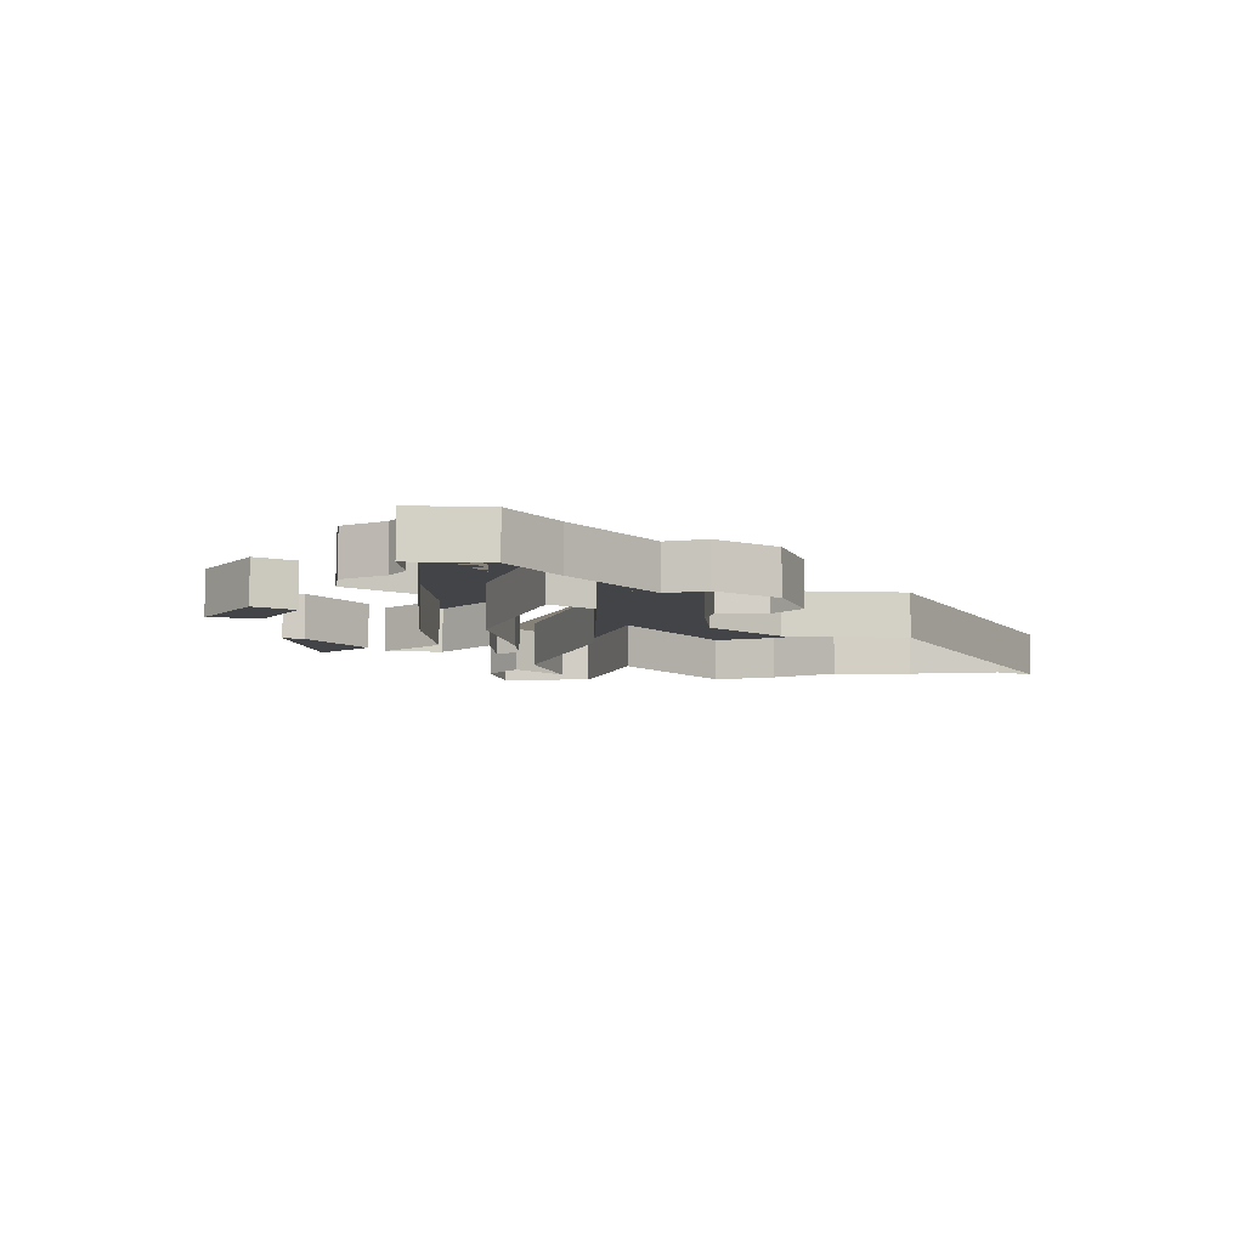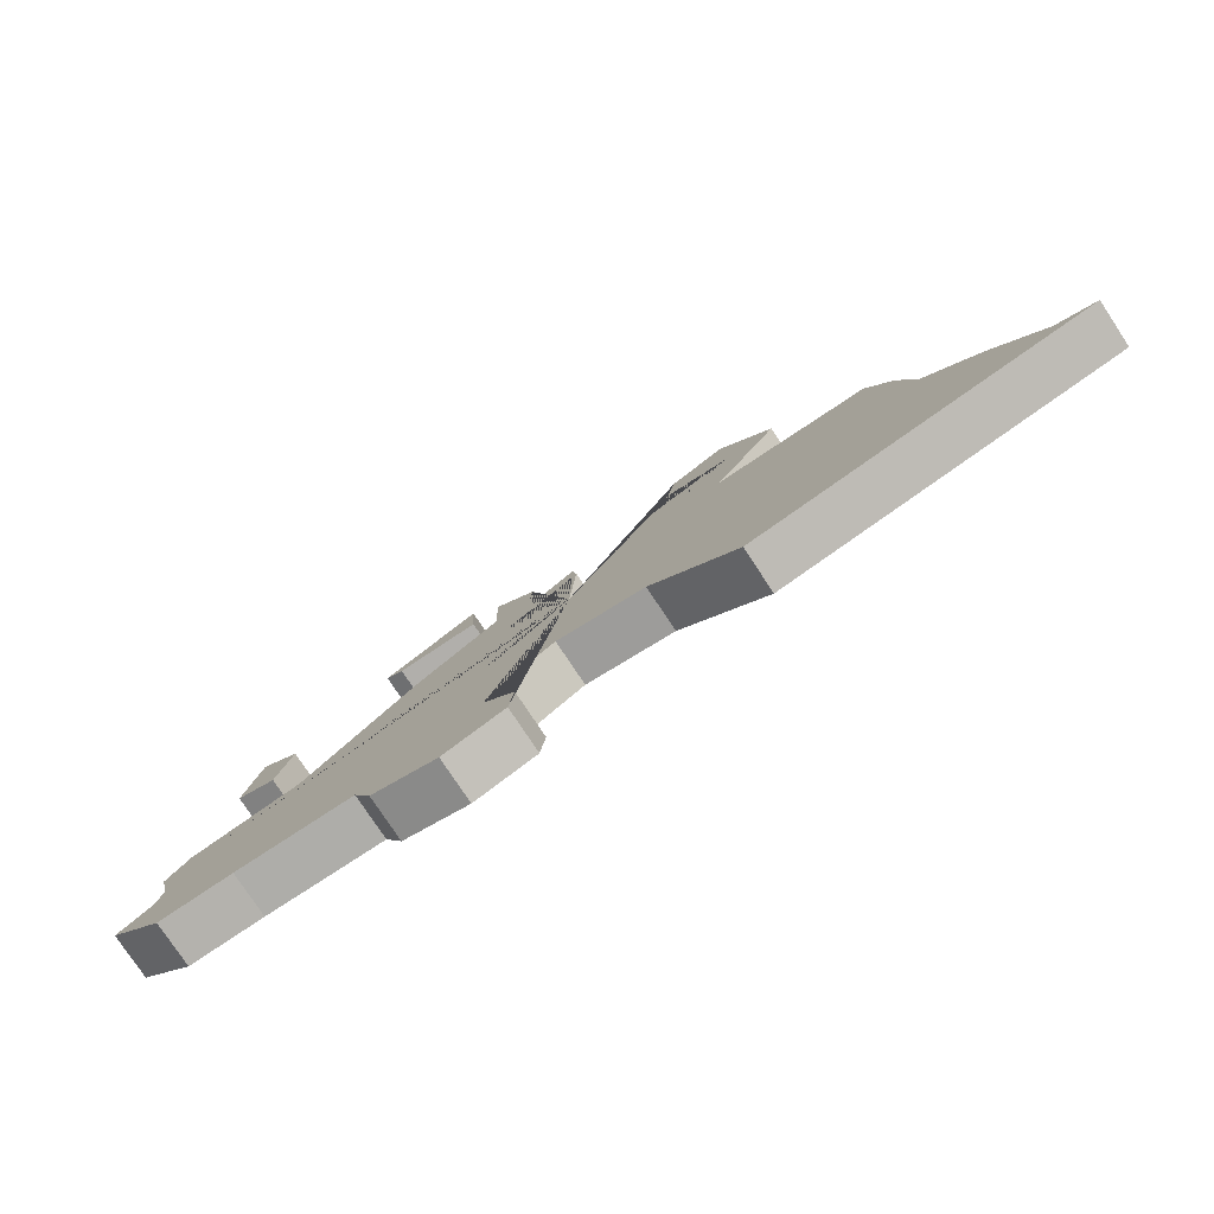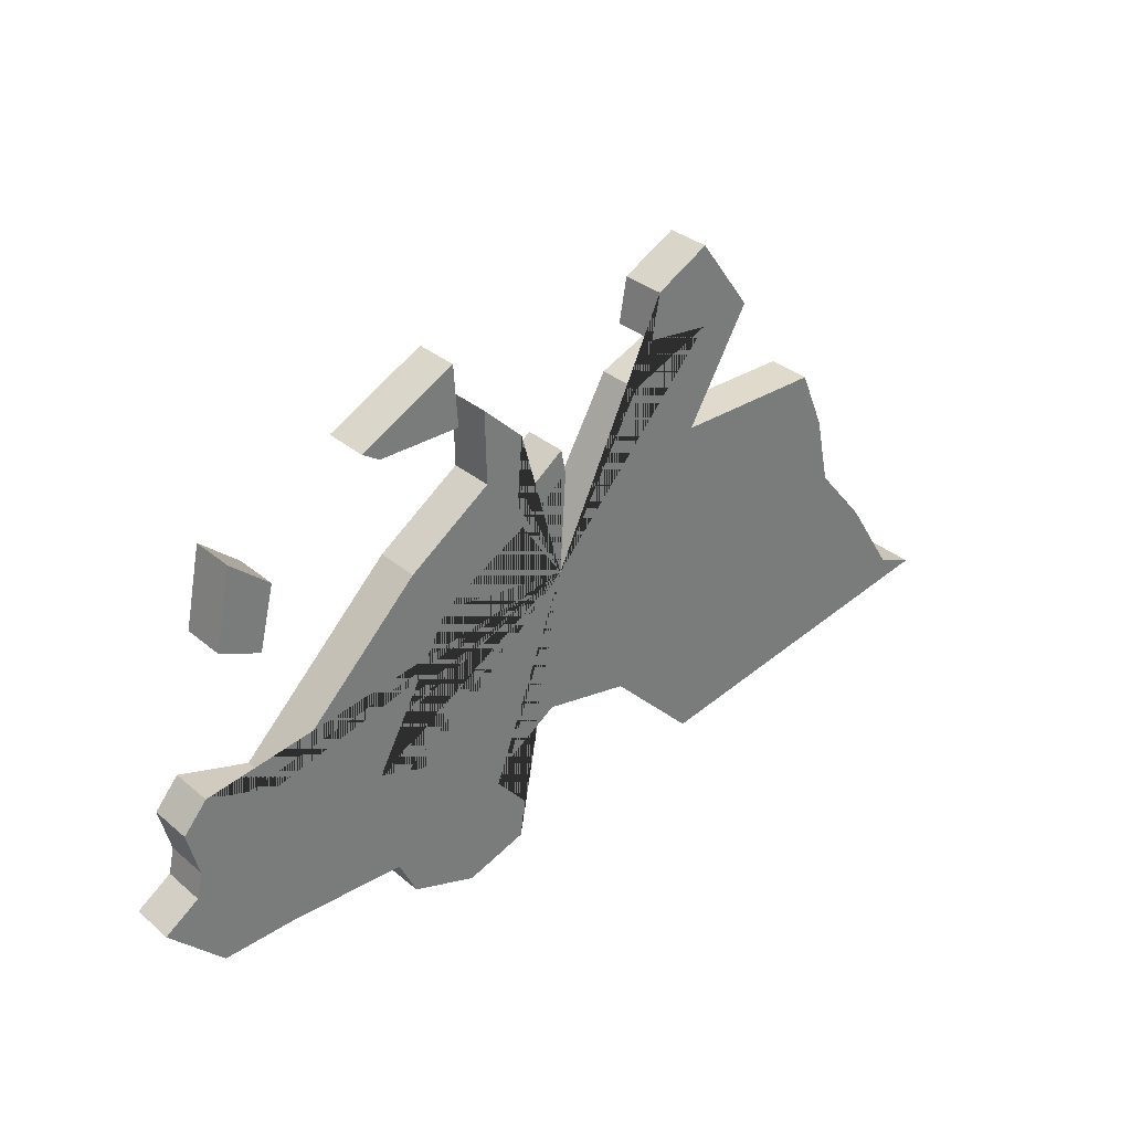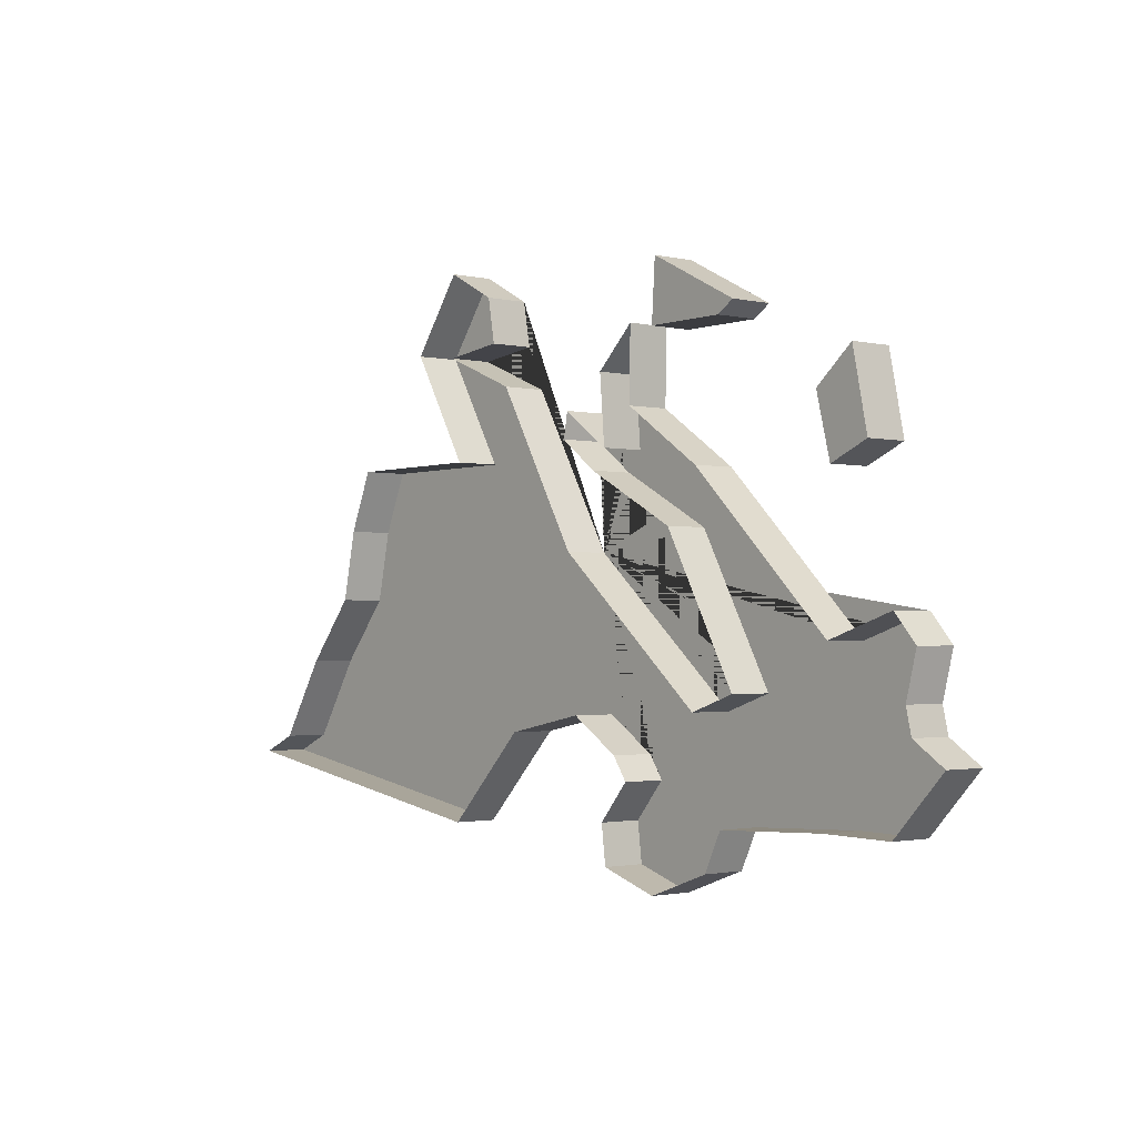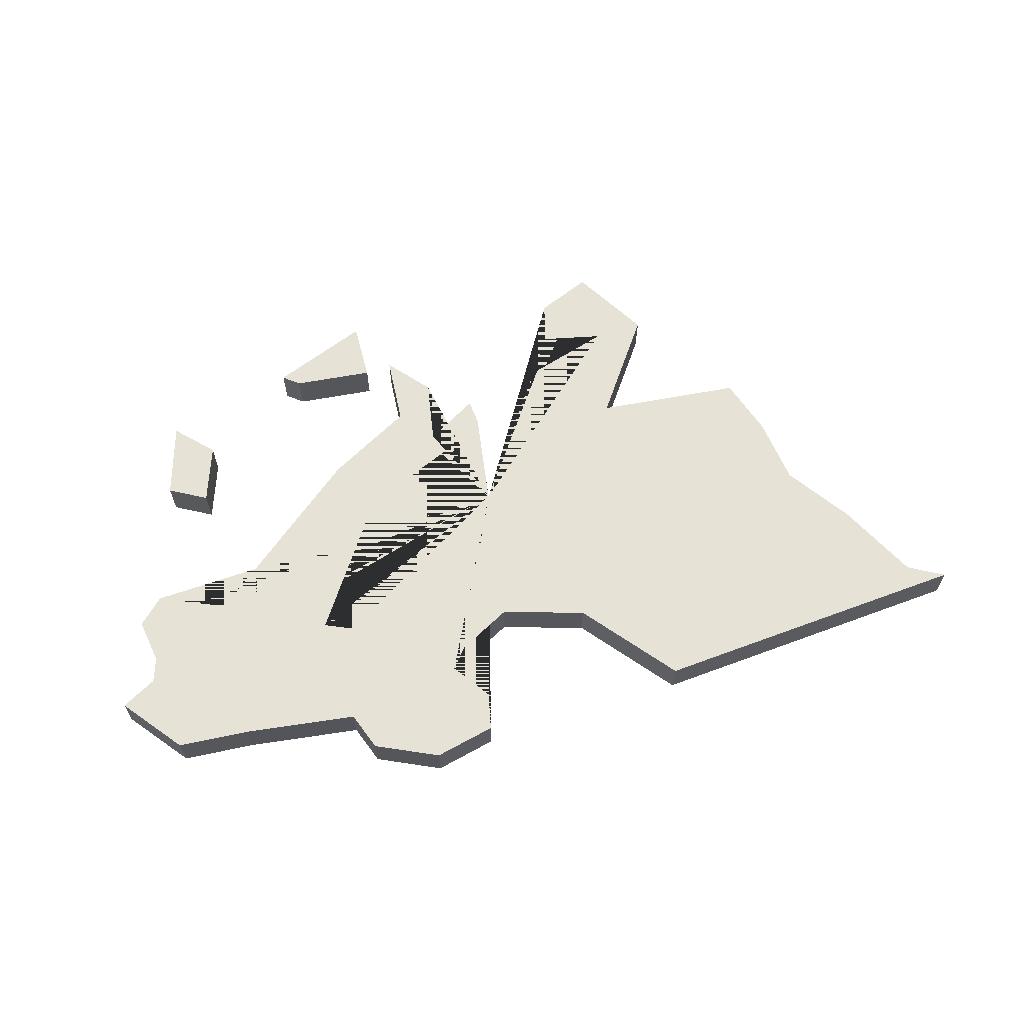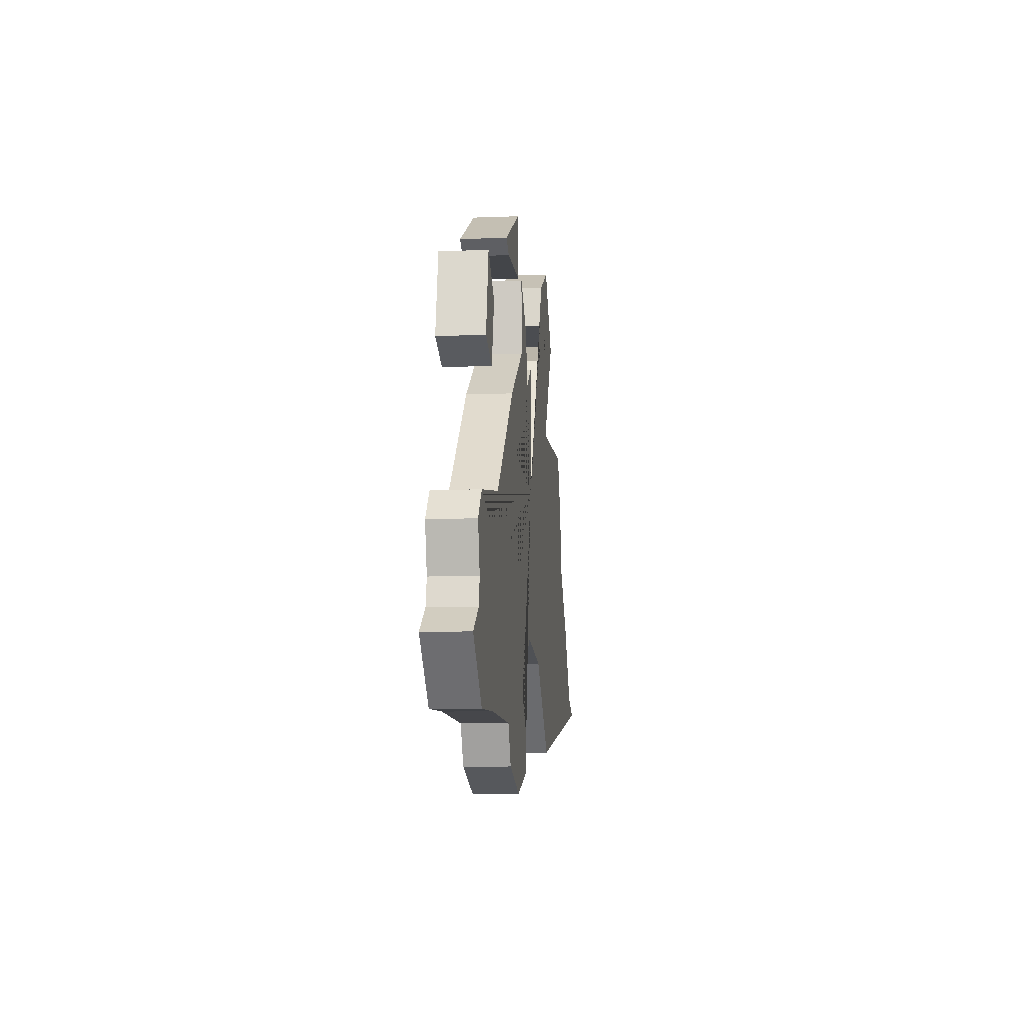
<metadata>
{"format":"obj","ext":"obj","renderer":"f3d","projection":"perspective","resolution":1024,"background":"white","views":[{"elev":-8.3,"azim":129.5,"up":"+Y"},{"elev":-78.7,"azim":-146.4,"up":"+Z"},{"elev":33.3,"azim":138.8,"up":"+Z"},{"elev":-1.6,"azim":49.7,"up":"+Z"},{"elev":63.2,"azim":168.9,"up":"+Y"},{"elev":-8.3,"azim":96.4,"up":"+Z"}]}
</metadata>
<code>
v -11.58 -0.000205 -33.07
v -13.49 -0.000205 -33.09
v -11.17 -0.000205 -32.8
v -13.4 -0.000205 -31.67
v -8.617 -0.000204 -36.14
v -8.97 -0.000204 -34.71
v -7.686 -0.000204 -35.72
v -8.061 -0.000204 -33.92
v -7.144 -0.000204 -43
v -14.92 -0.000204 -44.05
v -11.97 -0.000204 -43.96
v -7.085 -0.000204 -38.86
v -8.708 -0.000204 -39.41
v -11.22 -0.000204 -40.44
v -8.844 -0.000204 -42.96
v -12.24 -0.000204 -35.96
v -13.03 -0.000204 -37.13
v -14.95 -0.000204 -35.46
v -16.09 -0.000204 -37.57
v -23.89 -0.000204 -36.89
v -19.81 -0.000204 -35.49
v -23.31 -0.000204 -35.51
v -18.17 -0.000204 -33.94
v -20.07 -0.000205 -33.15
v -21.26 -0.000205 -33
v -20.03 -0.000205 -31.28
v -18.78 -0.000205 -31.94
v -15.3 -0.000204 -35.91
v -16.23 -0.000204 -35.2
v -16.12 -0.000204 -34.61
v -14.17 -0.000204 -34.65
v -15.08 -0.000204 -33.88
v -14.14 -0.000205 -32.96
v -18.59 -0.000205 -32.96
v -19.86 -0.000204 -43.44
v -27.46 -0.000204 -42.16
v -12.33 -0.000204 -40.82
v -14.65 -0.000204 -41.76
v -17.87 -0.000204 -41.39
v -5.878 -0.000204 -41.66
v -25.43 -0.000204 -39.94
v -26.57 -0.000204 -41.76
v -24.23 -0.000204 -38.49
v -6.803 -0.000204 -40.54
v -6.668 -0.000204 -41.13
v -6.538 -0.000204 -39.49
v -14.3 -0.000204 -42.28
v -15.85 -0.000204 -40.98
v -11.55 -0.000204 -43.08
v -13.5 -0.000204 -44.51
v -15.03 -0.000204 -43.15
v -13.5 0.9998 -44.51
v -14.92 0.9998 -44.05
v -8.708 0.9998 -39.41
v -7.085 0.9998 -38.86
v -12.33 0.9998 -40.82
v -16.09 0.9998 -37.57
v -13.03 0.9998 -37.13
v -11.22 0.9998 -40.44
v -12.24 0.9998 -35.96
v -23.31 0.9998 -35.51
v -23.89 0.9998 -36.89
v -19.81 0.9998 -35.49
v -18.17 0.9998 -33.94
v -20.07 0.9998 -33.15
v -21.26 0.9998 -33
v -20.03 0.9998 -31.28
v -18.78 0.9998 -31.94
v -15.3 0.9998 -35.91
v -16.23 0.9998 -35.2
v -16.12 0.9998 -34.61
v -14.95 0.9998 -35.46
v -14.17 0.9998 -34.65
v -15.08 0.9998 -33.88
v -14.14 0.9998 -32.96
v -18.59 0.9998 -32.96
v -17.87 0.9998 -41.39
v -19.86 0.9998 -43.44
v -27.46 0.9998 -42.16
v -26.57 0.9998 -41.76
v -15.85 0.9998 -40.98
v -14.65 0.9998 -41.76
v -8.844 0.9998 -42.96
v -7.144 0.9998 -43
v -11.55 0.9998 -43.08
v -15.03 0.9998 -43.15
v -5.878 0.9998 -41.66
v -6.668 0.9998 -41.13
v -24.23 0.9998 -38.49
v -25.43 0.9998 -39.94
v -6.538 0.9998 -39.49
v -6.803 0.9998 -40.54
v -14.3 0.9998 -42.28
v -11.97 0.9998 -43.96
v -11.58 -0.000205 -33.07
v -13.49 -0.000205 -33.09
v -8.617 -0.000204 -36.14
v -8.97 -0.000204 -34.71
v -11.17 -0.000205 -32.8
v -13.4 -0.000205 -31.67
v -7.686 -0.000204 -35.72
v -8.061 -0.000204 -33.92
v -11.58 -0.000205 -33.07
v -13.49 -0.000205 -33.09
v -11.17 -0.000205 -32.8
v -13.4 -0.000205 -31.67
v -8.617 0.9998 -36.14
v -8.97 0.9998 -34.71
v -7.686 0.9998 -35.72
v -8.061 0.9998 -33.92
v -11.58 0.9998 -33.07
v -13.49 0.9998 -33.09
v -11.17 0.9998 -32.8
v -13.4 0.9998 -31.67
f 4 2 1 3
f 7 8 6 5
f 57 56 59 58 69 70 71 72 74 75 73 60 54 55 91 92 88 87 84 83 85 94 52 53 86 93 82 81 77 78 79 80 90 89 62 61 63 66 67 68 76 65 64
f 22 21 63 61
f 42 41 90 80
f 27 34 76 68
f 23 19 57 64
f 43 20 62 89
f 34 24 65 76
f 24 23 64 65
f 46 44 92 91
f 39 35 78 77
f 21 25 66 63
f 44 45 88 92
f 35 36 79 78
f 25 26 67 66
f 12 46 91 55
f 36 42 80 79
f 26 27 68 67
f 47 38 82 93
f 37 14 59 56
f 17 28 69 58
f 48 39 77 81
f 38 48 81 82
f 28 29 70 69
f 49 11 94 85
f 50 10 53 52
f 9 15 83 84
f 29 30 71 70
f 11 50 52 94
f 13 12 55 54
f 15 49 85 83
f 30 18 72 71
f 51 47 93 86
f 19 37 56 57
f 10 51 86 53
f 31 16 60 73
f 14 17 58 59
f 40 9 84 87
f 18 32 74 72
f 16 13 54 60
f 45 40 87 88
f 32 33 75 74
f 20 22 61 62
f 41 43 89 90
f 33 31 73 75
f 99 95 103 105
f 106 105 113 114
f 3 1 95 99
f 4 3 99 100
f 1 2 96 95
f 7 5 97 101
f 8 7 101 102
f 2 4 100 96
f 5 6 98 97
f 6 8 102 98
f 105 103 111 113
f 100 99 105 106
f 95 96 104 103
f 96 100 106 104
f 109 107 108 110
f 114 113 111 112
f 98 102 110 108
f 104 106 114 112
f 101 97 107 109
f 103 104 112 111
f 102 101 109 110
f 97 98 108 107

</code>
